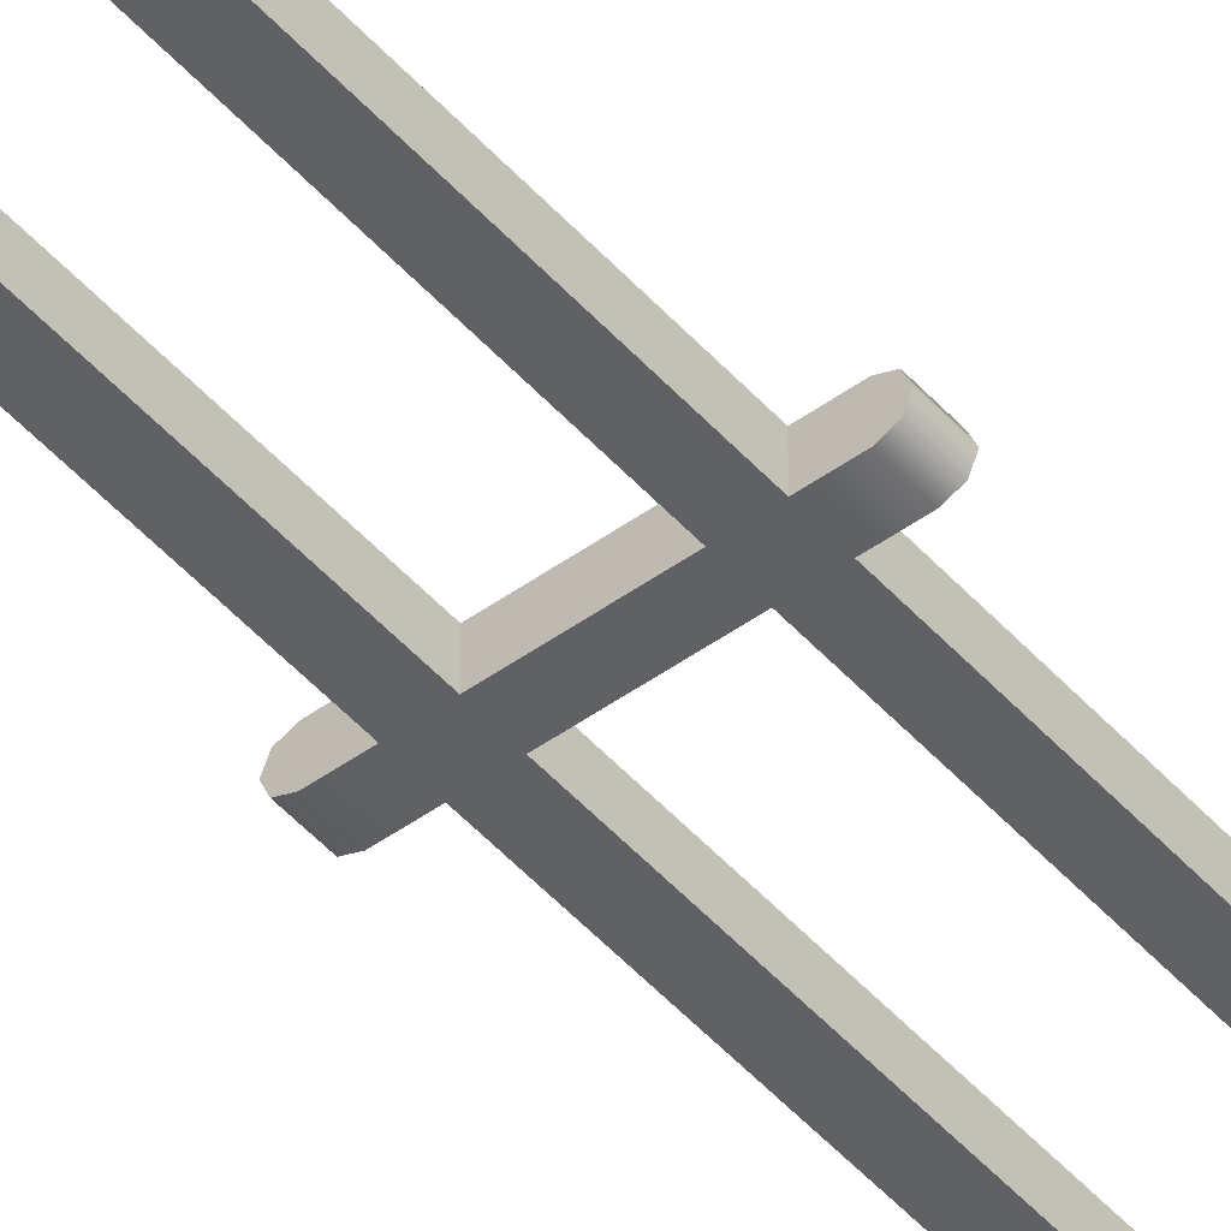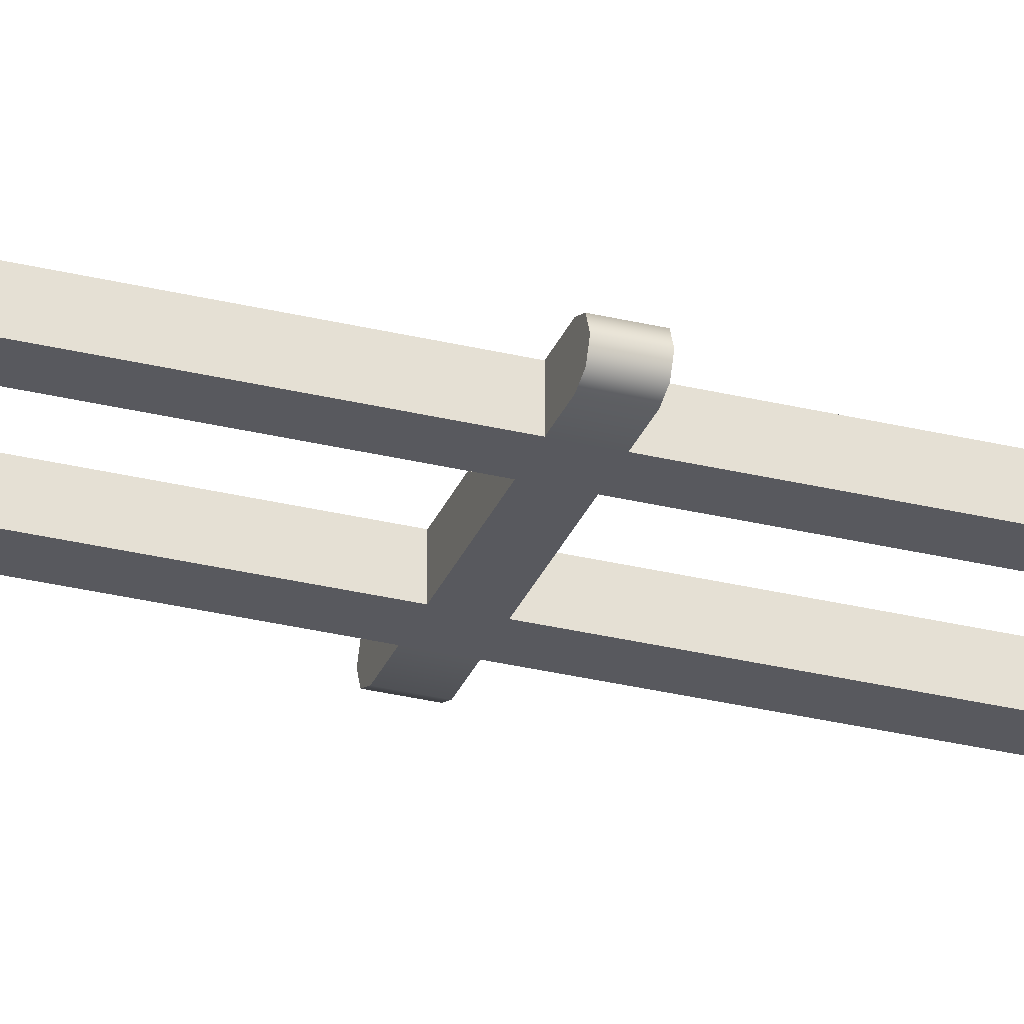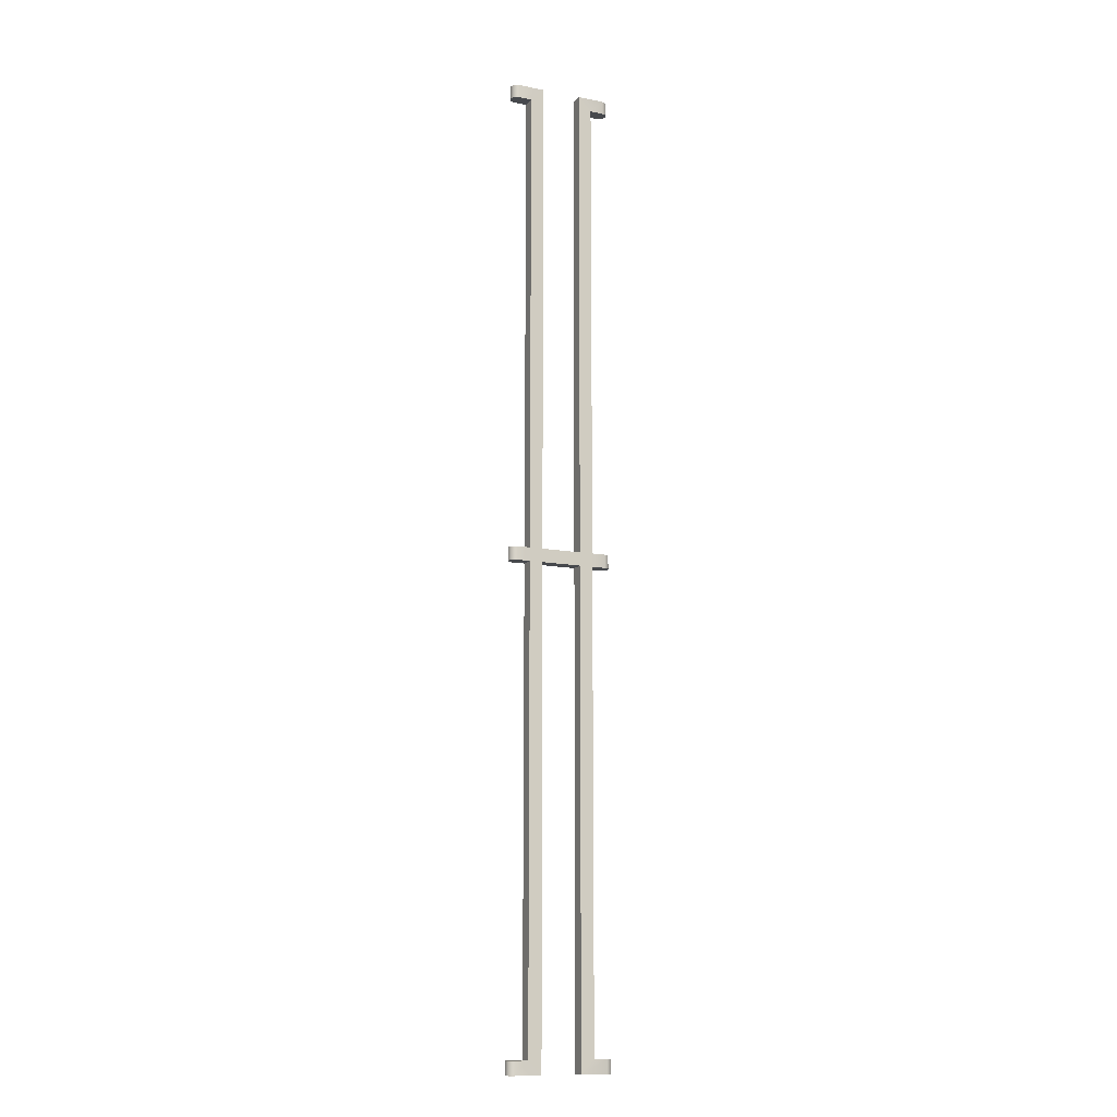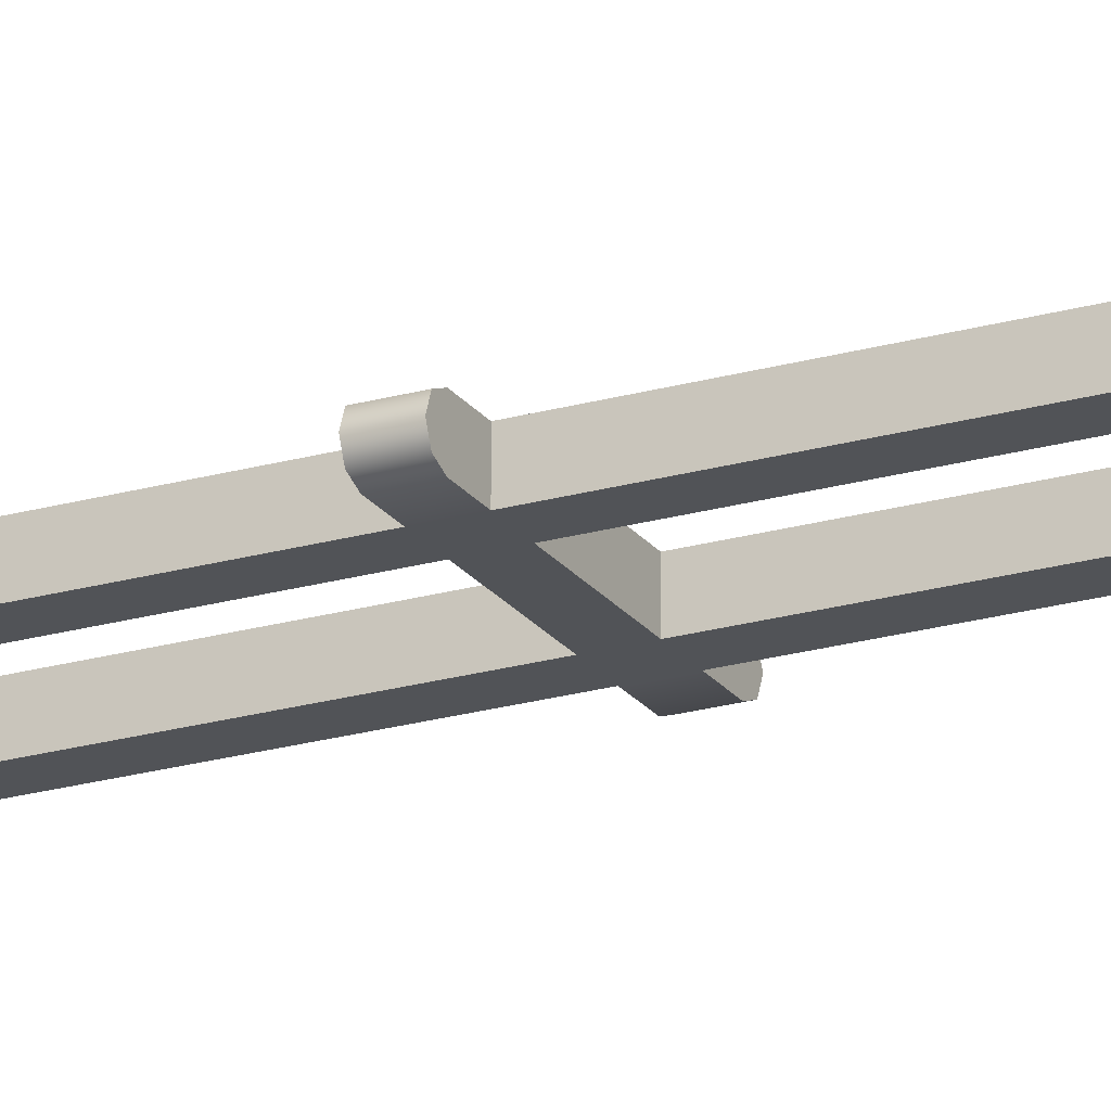
<metadata>
{"format":"obj","ext":"obj","renderer":"f3d","projection":"perspective","resolution":1024,"background":"white","views":[{"elev":-47.6,"azim":39.1,"up":"+Y"},{"elev":-30.4,"azim":-109.6,"up":"+Y"},{"elev":-12.4,"azim":155.7,"up":"+Z"},{"elev":-22.2,"azim":-63.5,"up":"+Y"}]}
</metadata>
<code>
o mesh1
v 0.1 1.722e-17 -0.8875
v 0.09634 -0.008839 -0.8875
v 0.0875 -0.0125 -0.8875
v 0.0875 0.0125 -0.8875
v 0.09634 0.008839 -0.8875
v 0.1 1.569e-17 -0.9125
v 0.09634 -0.008839 -0.9125
v 0.0875 -0.0125 -0.9125
v 0.0875 0.0125 -0.9125
v 0.09634 0.008839 -0.9125
v 0.0625 -0.0125 -0.9125
v 0.0625 -0.0125 -0.8875
v 0.0625 0.0125 -0.8875
v 0.0625 0.0125 -0.9125
v 0.0375 -0.0125 -0.9125
v 0.0375 -0.0125 -0.8875
v 0.0375 0.0125 -0.8875
v 0.0375 0.0125 -0.9125
v 0.1 1.722e-17 0.0125
v 0.09634 -0.008839 0.0125
v 0.0875 -0.0125 0.0125
v 0.0875 0.0125 0.0125
v 0.09634 0.008839 0.0125
v 0.1 1.569e-17 -0.0125
v 0.09634 -0.008839 -0.0125
v 0.0875 -0.0125 -0.0125
v 0.0875 0.0125 -0.0125
v 0.09634 0.008839 -0.0125
v 0.0625 -0.0125 -0.0125
v 0.0625 0.0125 -0.0125
v 0.0375 -0.0125 0.0125
v 0.0375 0.0125 0.0125
v 0.1 1.722e-17 -1.812
v 0.09634 -0.008839 -1.812
v 0.0875 -0.0125 -1.812
v 0.0875 0.0125 -1.812
v 0.09634 0.008839 -1.812
v 0.1 1.569e-17 -1.788
v 0.09634 -0.008839 -1.788
v 0.0875 -0.0125 -1.788
v 0.0875 0.0125 -1.788
v 0.09634 0.008839 -1.788
v 0.0625 -0.0125 -1.788
v 0.0625 0.0125 -1.788
v 0.0375 -0.0125 -1.812
v 0.0375 0.0125 -1.812
v -0.1 1.722e-17 -0.8875
v -0.09634 -0.008839 -0.8875
v -0.0875 -0.0125 -0.8875
v -0.0875 0.0125 -0.8875
v -0.09634 0.008839 -0.8875
v -0.1 1.569e-17 -0.9125
v -0.09634 -0.008839 -0.9125
v -0.0875 -0.0125 -0.9125
v -0.0875 0.0125 -0.9125
v -0.09634 0.008839 -0.9125
v -0.0625 -0.0125 -0.9125
v -0.0625 -0.0125 -0.8875
v -0.0625 0.0125 -0.8875
v -0.0625 0.0125 -0.9125
v -0.0375 -0.0125 -0.9125
v -0.0375 -0.0125 -0.8875
v -0.0375 0.0125 -0.8875
v -0.0375 0.0125 -0.9125
v -0.1 1.722e-17 0.0125
v -0.09634 -0.008839 0.0125
v -0.0875 -0.0125 0.0125
v -0.0875 0.0125 0.0125
v -0.09634 0.008839 0.0125
v -0.1 1.569e-17 -0.0125
v -0.09634 -0.008839 -0.0125
v -0.0875 -0.0125 -0.0125
v -0.0875 0.0125 -0.0125
v -0.09634 0.008839 -0.0125
v -0.0625 -0.0125 -0.0125
v -0.0625 0.0125 -0.0125
v -0.0375 -0.0125 0.0125
v -0.0375 0.0125 0.0125
v -0.1 1.722e-17 -1.812
v -0.09634 -0.008839 -1.812
v -0.0875 -0.0125 -1.812
v -0.0875 0.0125 -1.812
v -0.09634 0.008839 -1.812
v -0.1 1.569e-17 -1.788
v -0.09634 -0.008839 -1.788
v -0.0875 -0.0125 -1.788
v -0.0875 0.0125 -1.788
v -0.09634 0.008839 -1.788
v -0.0625 -0.0125 -1.788
v -0.0625 0.0125 -1.788
v -0.0375 -0.0125 -1.812
v -0.0375 0.0125 -1.812
v -0.0625 -0.0125 -0.4375
v -0.0625 0.0125 -0.4375
v -0.0375 0.0125 -0.4375
v -0.0375 -0.0125 -0.4375
v 0.0375 0.0125 -0.4375
v 0.0625 -0.0125 -0.4375
v 0.0625 0.0125 -0.4375
v 0.0375 -0.0125 -0.4375
v -0.0625 0.0125 -1.363
v -0.0625 -0.0125 -1.363
v -0.0375 0.0125 -1.363
v -0.0375 -0.0125 -1.363
v 0.0375 -0.0125 -1.363
v 0.0375 0.0125 -1.363
v 0.0625 0.0125 -1.363
v 0.0625 -0.0125 -1.363
g mesh1_mesh1_auv
f 1 5 4 3 2
f 4 13 12 3
f 7 8 9 10 6
f 8 11 14 9
f 15 61 64 18
f 17 63 62 16
f 19 23 22 21 20
f 22 32 31 21
f 25 26 27 28 24
f 26 29 30 27
f 34 35 36 37 33
f 35 45 46 36
f 38 42 41 40 39
f 41 44 43 40
f 48 49 50 51 47
f 49 58 59 50
f 52 56 55 54 53
f 55 60 57 54
f 66 67 68 69 65
f 67 77 78 68
f 70 74 73 72 71
f 73 76 75 72
f 79 83 82 81 80
f 82 92 91 81
f 85 86 87 88 84
f 86 89 90 87
f 11 108 107 14
f 13 99 98 12
f 16 100 97 17
f 18 106 105 15
f 29 98 99 30
f 31 32 97 100
f 44 107 108 43
f 45 105 106 46
f 58 93 94 59
f 60 101 102 57
f 61 104 103 64
f 63 95 96 62
f 76 94 93 75
f 77 96 95 78
f 89 102 101 90
f 91 92 103 104
f 1 6 10 5
f 2 7 6 1
f 3 8 7 2
f 3 12 11 8
f 5 10 9 4
f 9 14 13 4
f 12 16 15 11
f 12 98 100 16
f 14 18 17 13
f 14 107 106 18
f 15 105 108 11
f 16 62 61 15
f 17 97 99 13
f 18 64 63 17
f 19 24 28 23
f 20 25 24 19
f 21 26 25 20
f 21 31 29 26
f 23 28 27 22
f 27 30 32 22
f 33 38 39 34
f 34 39 40 35
f 36 41 42 37
f 36 46 44 41
f 37 42 38 33
f 40 43 45 35
f 44 46 106 107
f 47 52 53 48
f 48 53 54 49
f 50 55 56 51
f 50 59 60 55
f 51 56 52 47
f 54 57 58 49
f 57 61 62 58
f 57 102 104 61
f 59 63 64 60
f 59 94 95 63
f 62 96 93 58
f 64 103 101 60
f 65 70 71 66
f 66 71 72 67
f 68 73 74 69
f 68 78 76 73
f 69 74 70 65
f 72 75 77 67
f 75 93 96 77
f 79 84 88 83
f 80 85 84 79
f 81 86 85 80
f 81 91 89 86
f 83 88 87 82
f 87 90 92 82
f 90 101 103 92
f 95 94 76 78
f 99 97 32 30
f 100 98 29 31
f 104 102 89 91
f 108 105 45 43

</code>
